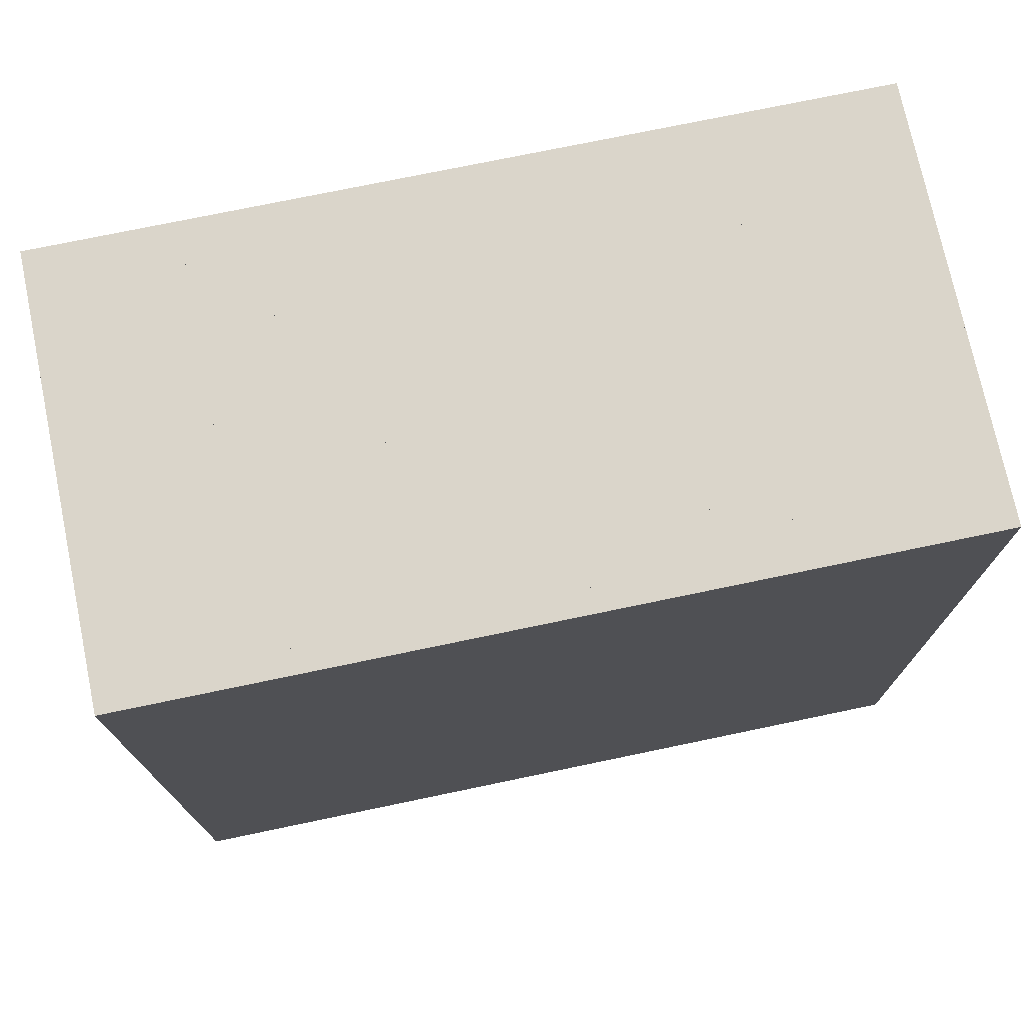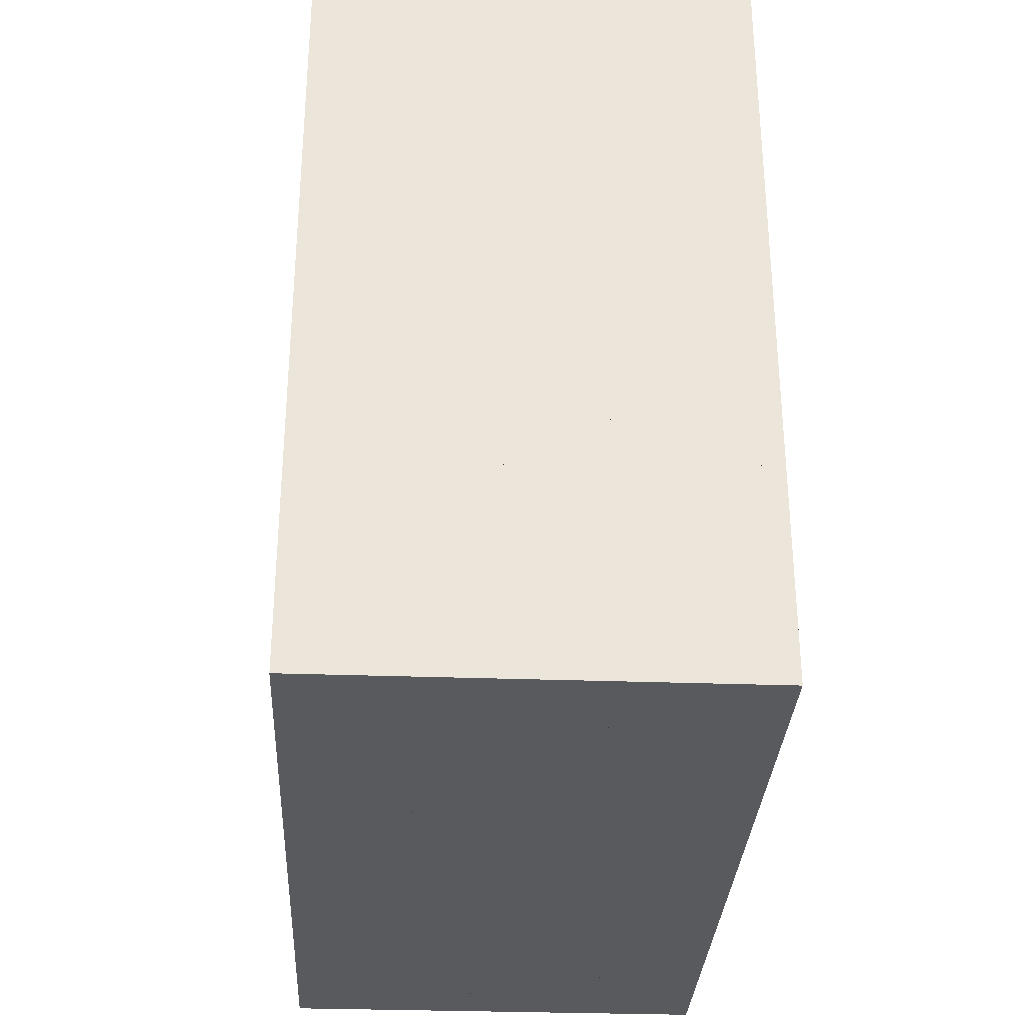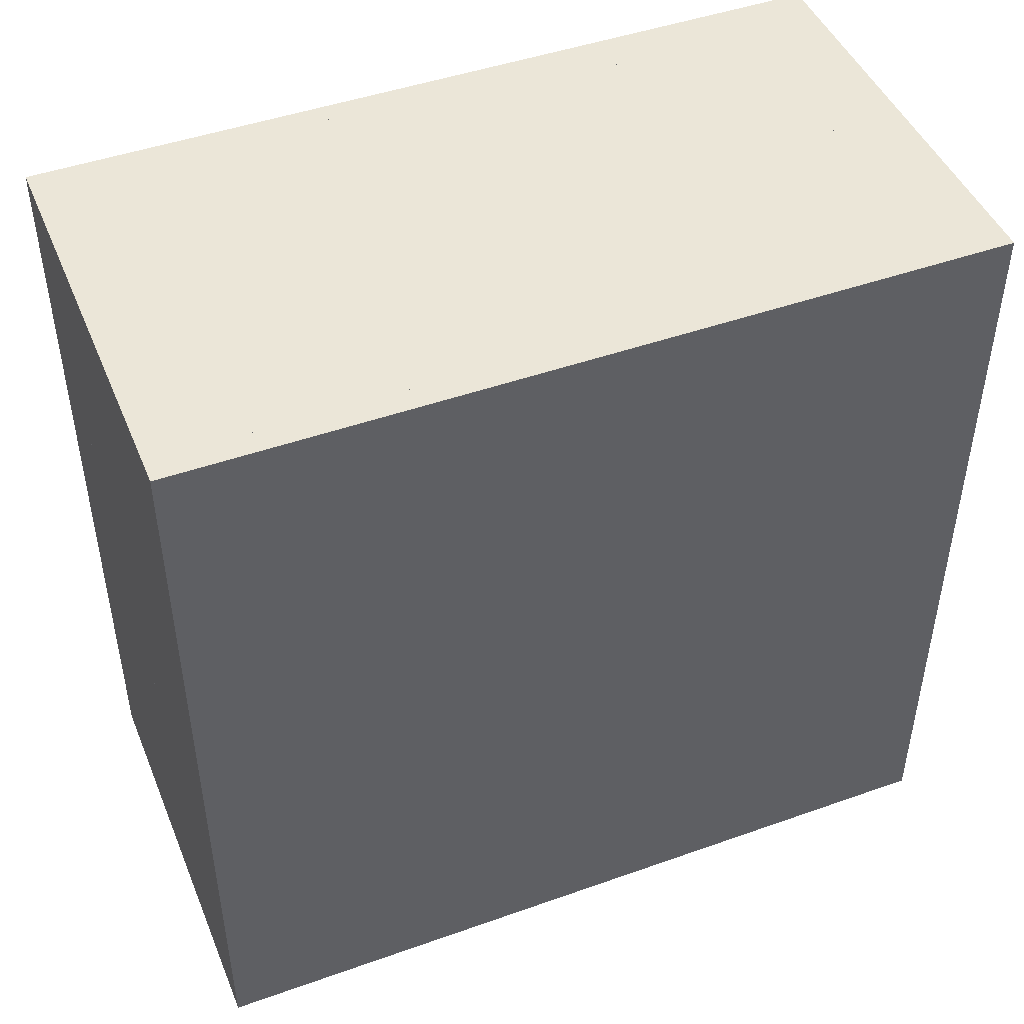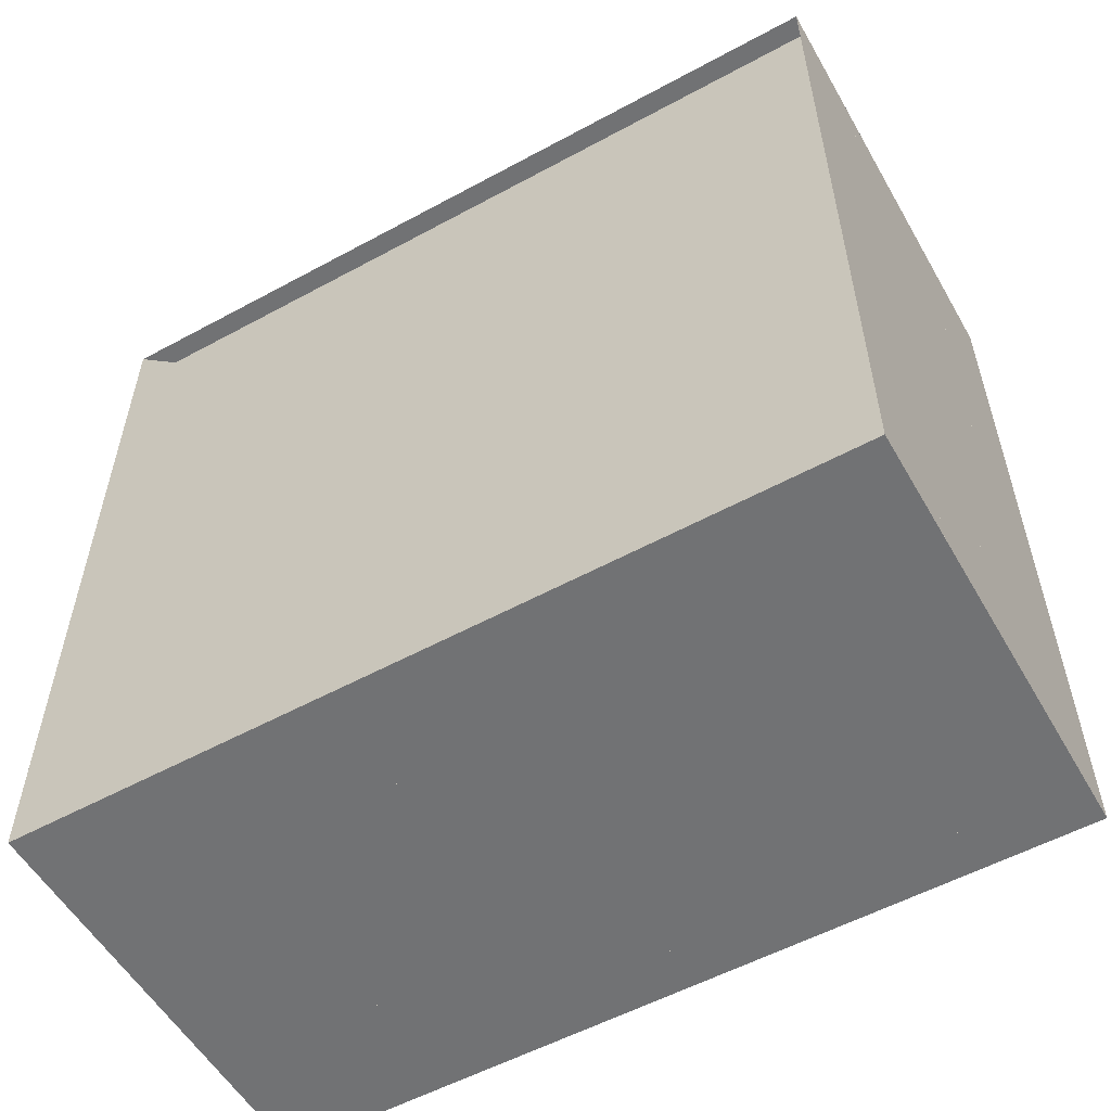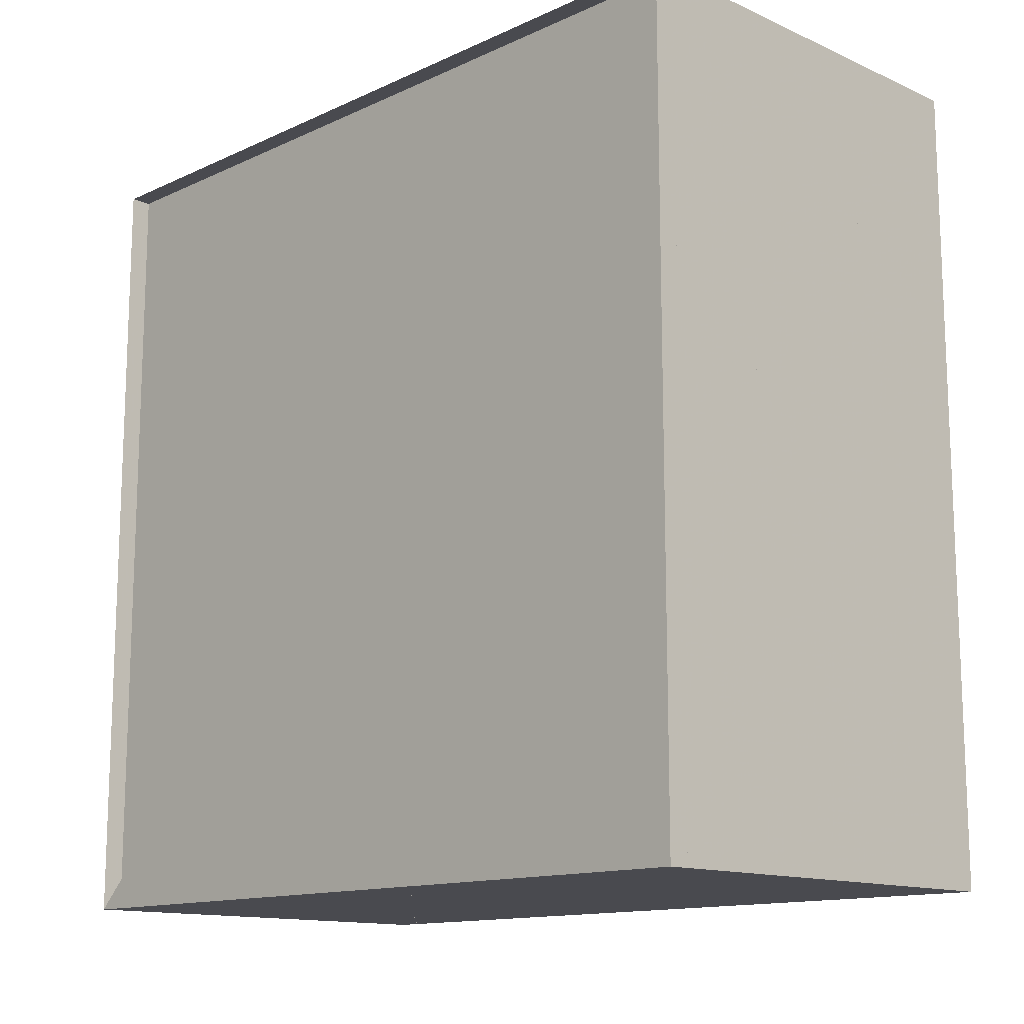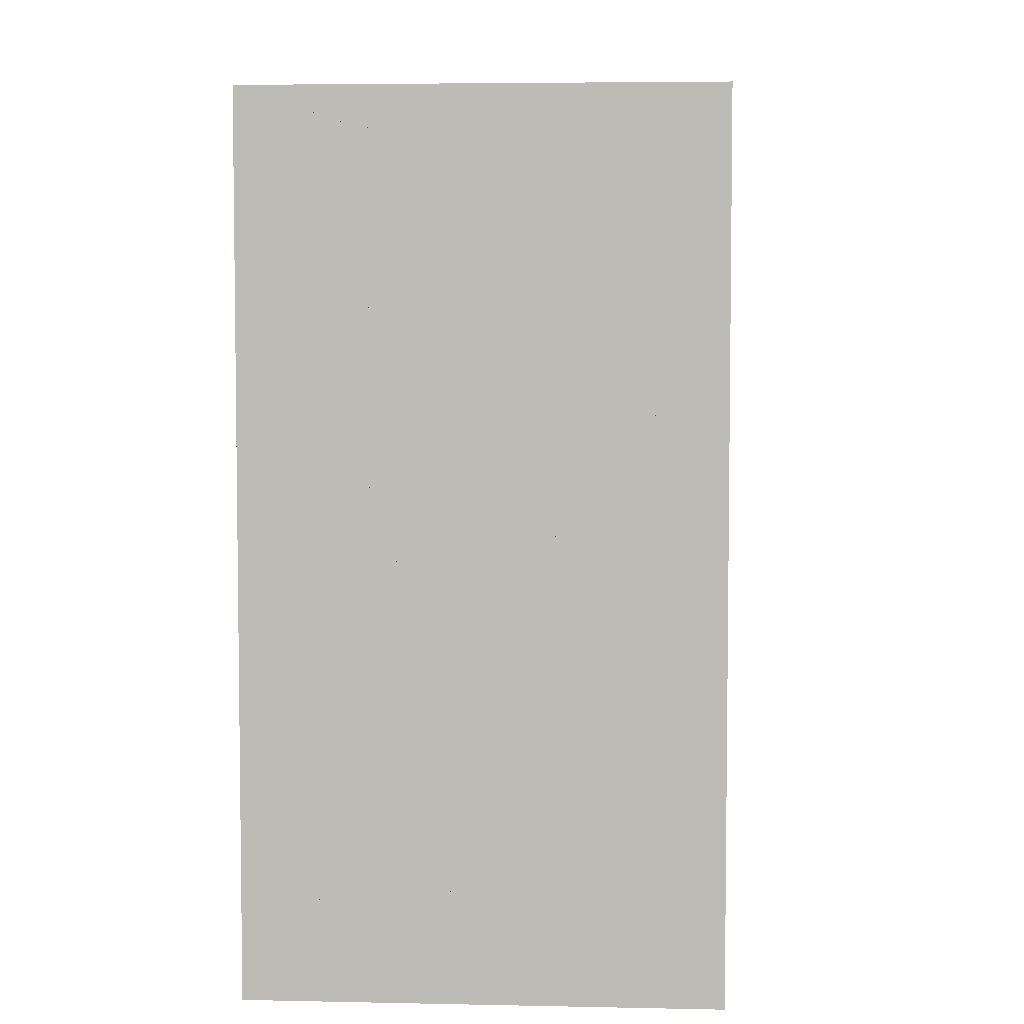
<metadata>
{"format":"obj","ext":"obj","renderer":"f3d","projection":"perspective","resolution":1024,"background":"white","views":[{"elev":74.2,"azim":78.2,"up":"+Z"},{"elev":-31.4,"azim":177.1,"up":"+Y"},{"elev":46.4,"azim":68.0,"up":"+Y"},{"elev":-55.5,"azim":-60.3,"up":"+Y"},{"elev":-13.5,"azim":-44.5,"up":"+Z"},{"elev":5.0,"azim":-176.2,"up":"+Y"}]}
</metadata>
<code>
v 0 -1 -1
v 0 -1 1
v 0 1 1
v 0 1 -1
v 0.05264 -1 -1
v 0.05264 -1 1
v 0.05264 1 1
v 0.05264 1 -1
v 0.1053 -1 -1
v 0.1053 -1 1
v 0.1053 1 1
v 0.1053 1 -1
v 0.1579 -1 -1
v 0.1579 -1 1
v 0.1579 1 1
v 0.1579 1 -1
v 0.2107 -1 -1
v 0.2107 -1 1
v 0.2107 1 1
v 0.2107 1 -1
v 0.2636 -1 -1
v 0.2636 -1 1
v 0.2636 1 1
v 0.2636 1 -1
v 0.3171 -1 -1
v 0.3171 -1 1
v 0.3171 1 1
v 0.3171 1 -1
v 0.3714 -1 -1
v 0.3714 -1 1
v 0.3714 1 1
v 0.3714 1 -1
v 0.427 -1 -1
v 0.427 -1 1
v 0.427 1 1
v 0.427 1 -1
v 0.4841 -1 -1
v 0.4841 -1 1
v 0.4841 1 1
v 0.4841 1 -1
v 0.5421 -1 -1
v 0.5421 -1 1
v 0.5421 1 1
v 0.5421 1 -1
v 0.6003 -1 -1
v 0.6003 -1 1
v 0.6003 1 1
v 0.6003 1 -1
v 0.6581 -1 -1
v 0.6581 -1 1
v 0.6581 1 1
v 0.6581 1 -1
v 0.7159 -1 -1
v 0.7159 -1 1
v 0.7159 1 1
v 0.7159 1 -1
v 0.7739 -1 -1
v 0.7739 -1 1
v 0.7739 1 1
v 0.7739 1 -1
v 0.8318 -1 -1
v 0.8318 -1 1
v 0.8318 1 1
v 0.8318 1 -1
v 0.8896 -1 -1
v 0.8896 -1 1
v 0.8896 1 1
v 0.8896 1 -1
v 0.9476 -1 -1
v 0.9476 -1 1
v 0.9476 1 1
v 0.9476 1 -1
v 1.005 -1 -1
v 1.005 -1 1
v 1.005 1 1
v 1.005 1 -1
v 1.063 -1 -1
v 1.063 -1 1
v 1.063 1 1
v 1.063 1 -1
f 1 2 4 5
f 5 6 7 8
f 5 6 2 1
f 6 7 3 2
f 7 8 4 3
f 8 5 1 4
f 9 10 11 12
f 9 10 6 5
f 10 11 7 6
f 11 12 8 7
f 12 9 5 8
f 13 14 15 16
f 13 14 10 9
f 14 15 11 10
f 15 16 12 11
f 16 13 9 12
f 17 18 19 20
f 17 18 14 13
f 18 19 15 14
f 19 20 16 15
f 20 17 13 16
f 21 22 23 24
f 21 22 18 17
f 22 23 19 18
f 23 24 20 19
f 24 21 17 20
f 25 26 27 28
f 25 26 22 21
f 26 27 23 22
f 27 28 24 23
f 28 25 21 24
f 29 30 31 32
f 29 30 26 25
f 30 31 27 26
f 31 32 28 27
f 32 29 25 28
f 33 34 35 36
f 33 34 30 29
f 34 35 31 30
f 35 36 32 31
f 36 33 29 32
f 37 38 39 40
f 37 38 34 33
f 38 39 35 34
f 39 40 36 35
f 40 37 33 36
f 41 42 43 44
f 41 42 38 37
f 42 43 39 38
f 43 44 40 39
f 44 41 37 40
f 45 46 47 48
f 45 46 42 41
f 46 47 43 42
f 47 48 44 43
f 48 45 41 44
f 49 50 51 52
f 49 50 46 45
f 50 51 47 46
f 51 52 48 47
f 52 49 45 48
f 53 54 55 56
f 53 54 50 49
f 54 55 51 50
f 55 56 52 51
f 56 53 49 52
f 57 58 59 60
f 57 58 54 53
f 58 59 55 54
f 59 60 56 55
f 60 57 53 56
f 61 62 63 64
f 61 62 58 57
f 62 63 59 58
f 63 64 60 59
f 64 61 57 60
f 65 66 67 68
f 65 66 62 61
f 66 67 63 62
f 67 68 64 63
f 68 65 61 64
f 69 70 71 72
f 69 70 66 65
f 70 71 67 66
f 71 72 68 67
f 72 69 65 68
f 73 74 75 76
f 73 74 70 69
f 74 75 71 70
f 75 76 72 71
f 76 73 69 72
f 77 78 79 80
f 77 78 74 73
f 78 79 75 74
f 79 80 76 75
f 80 77 73 76

</code>
